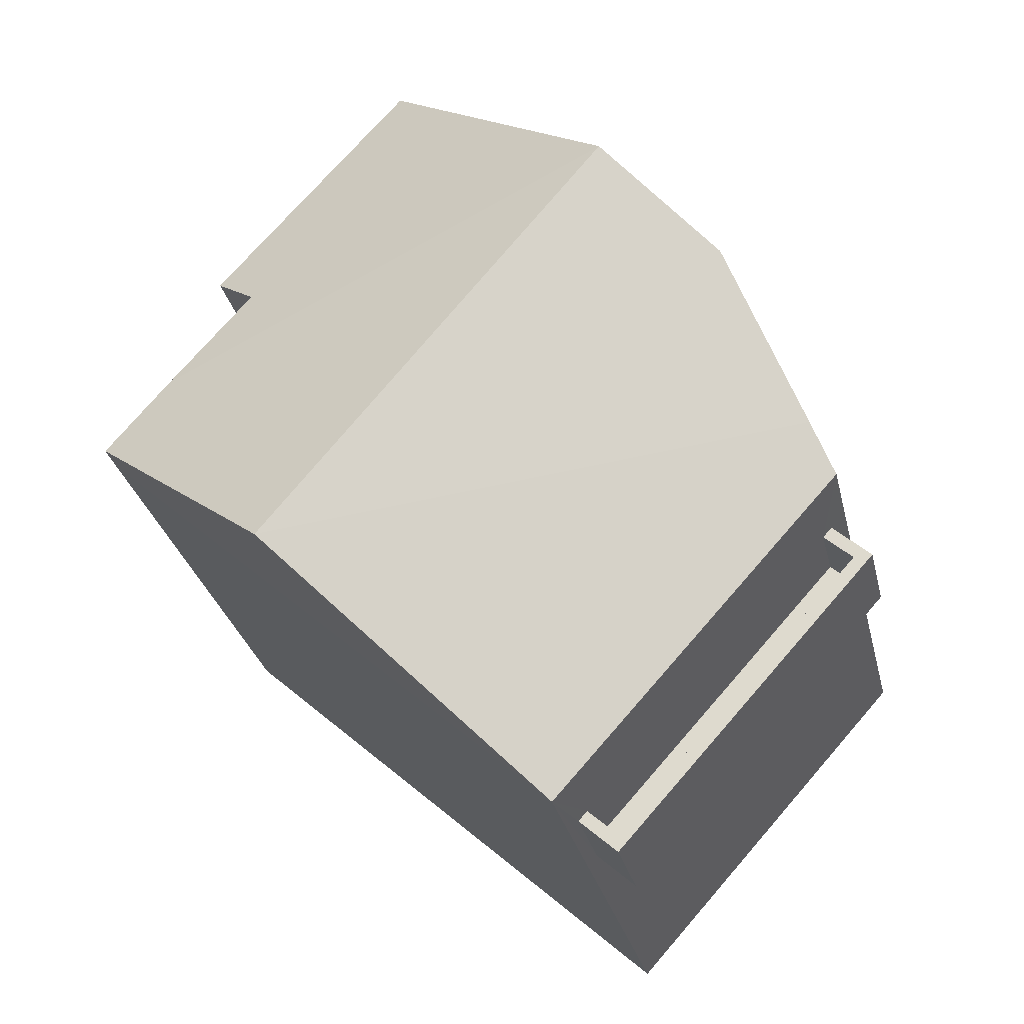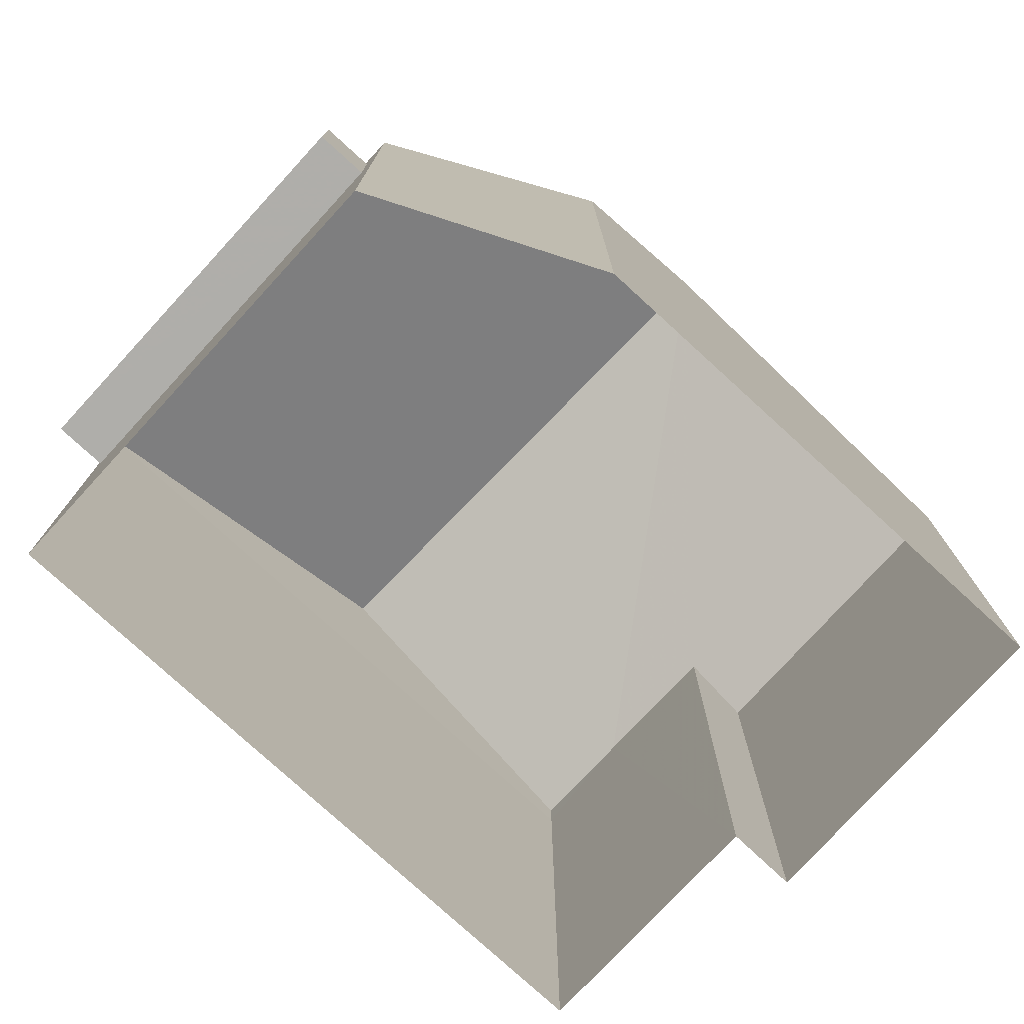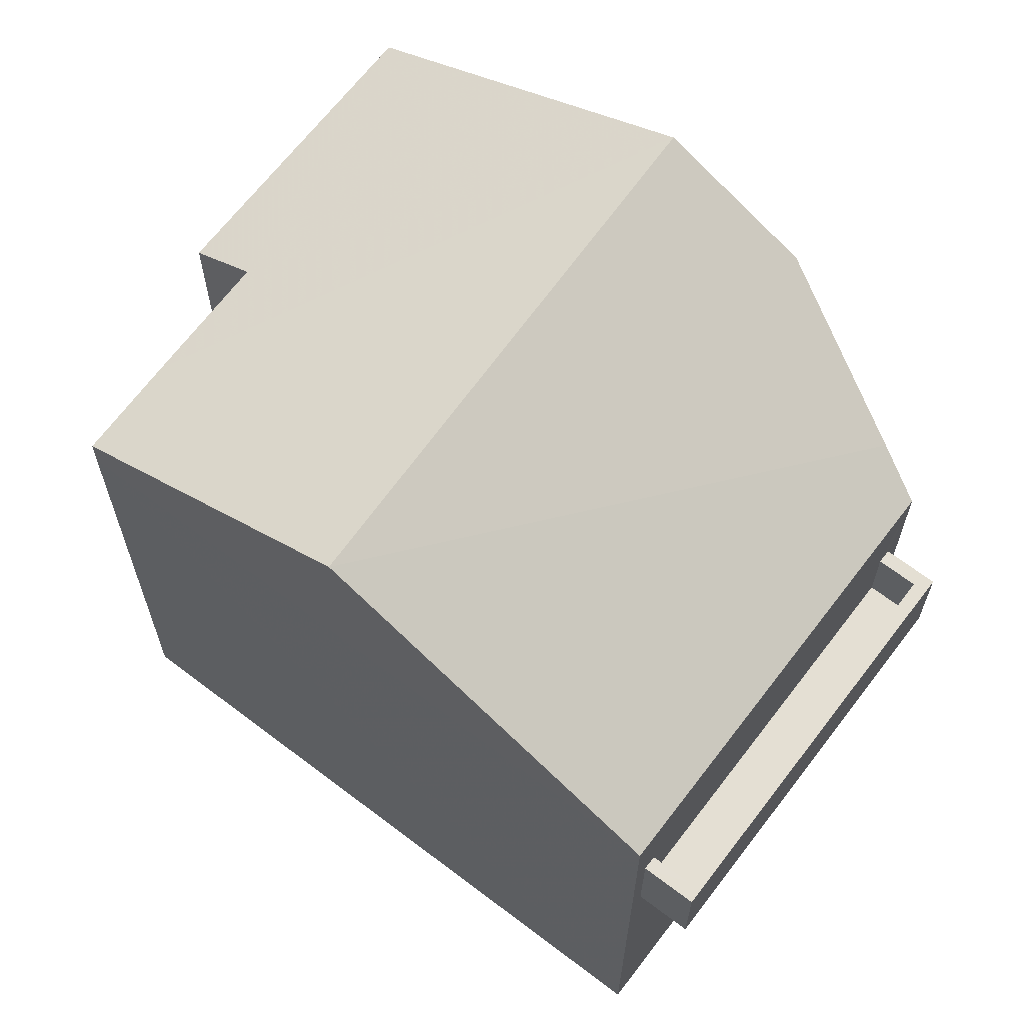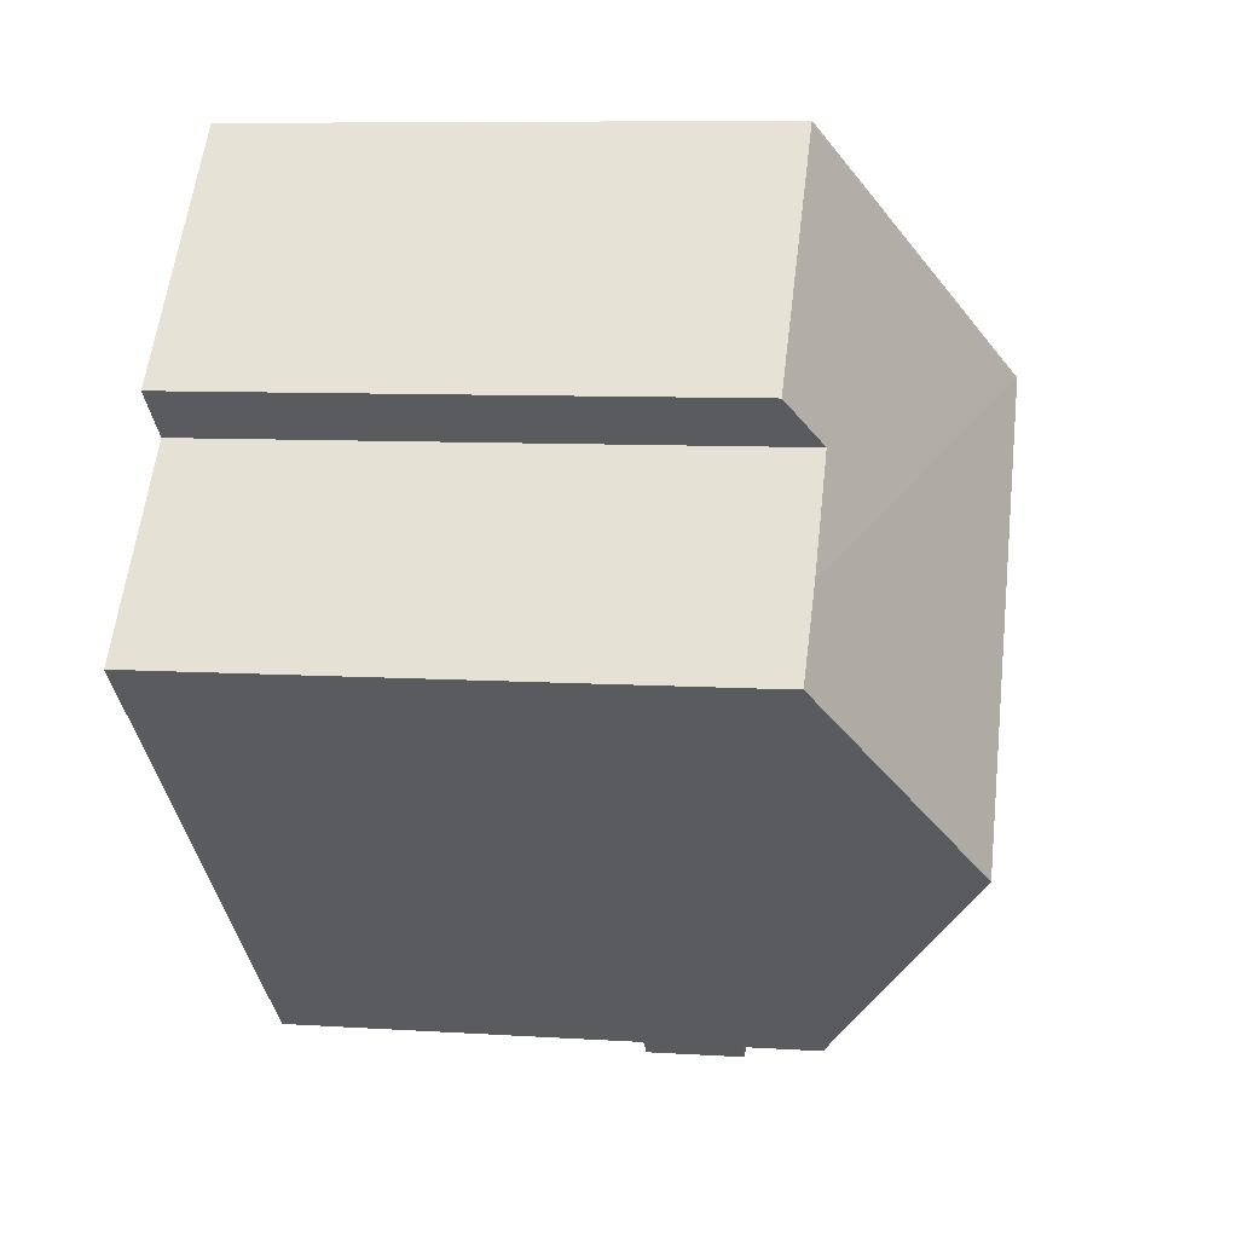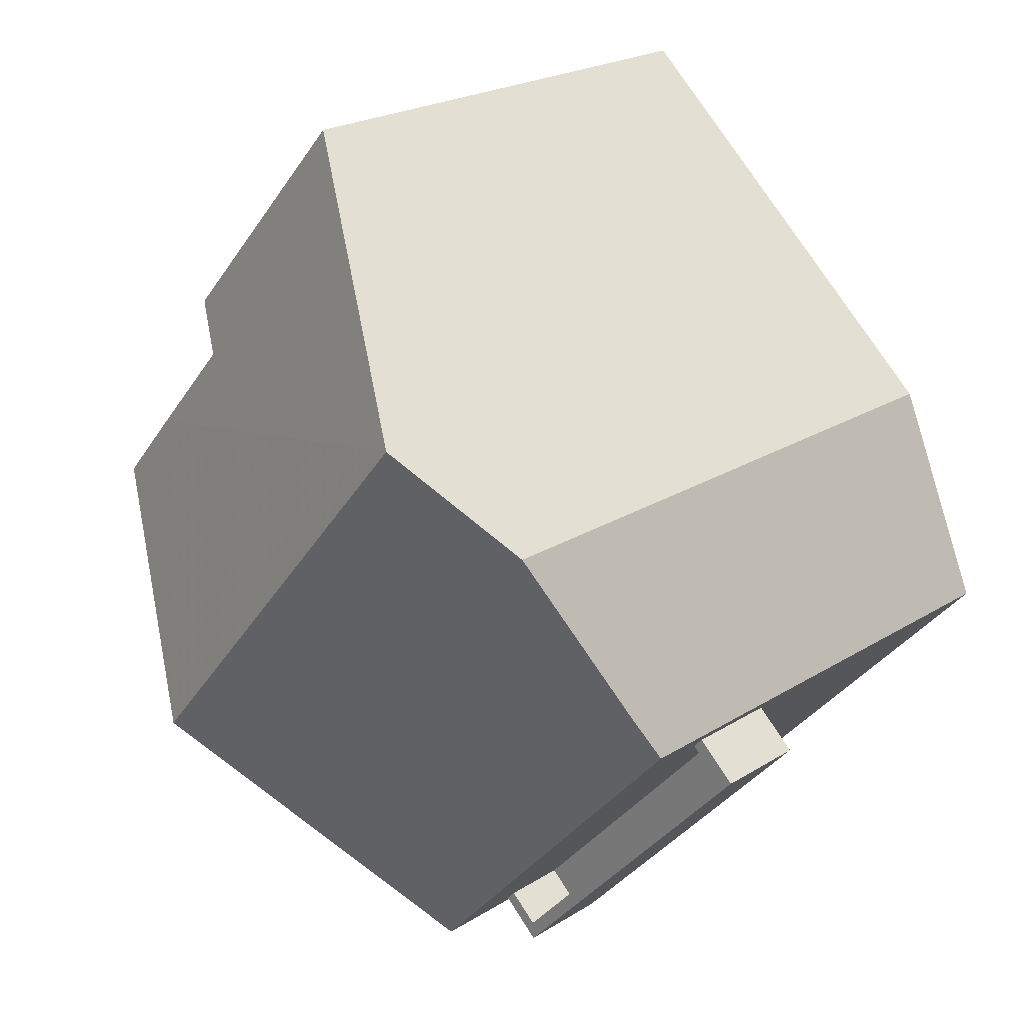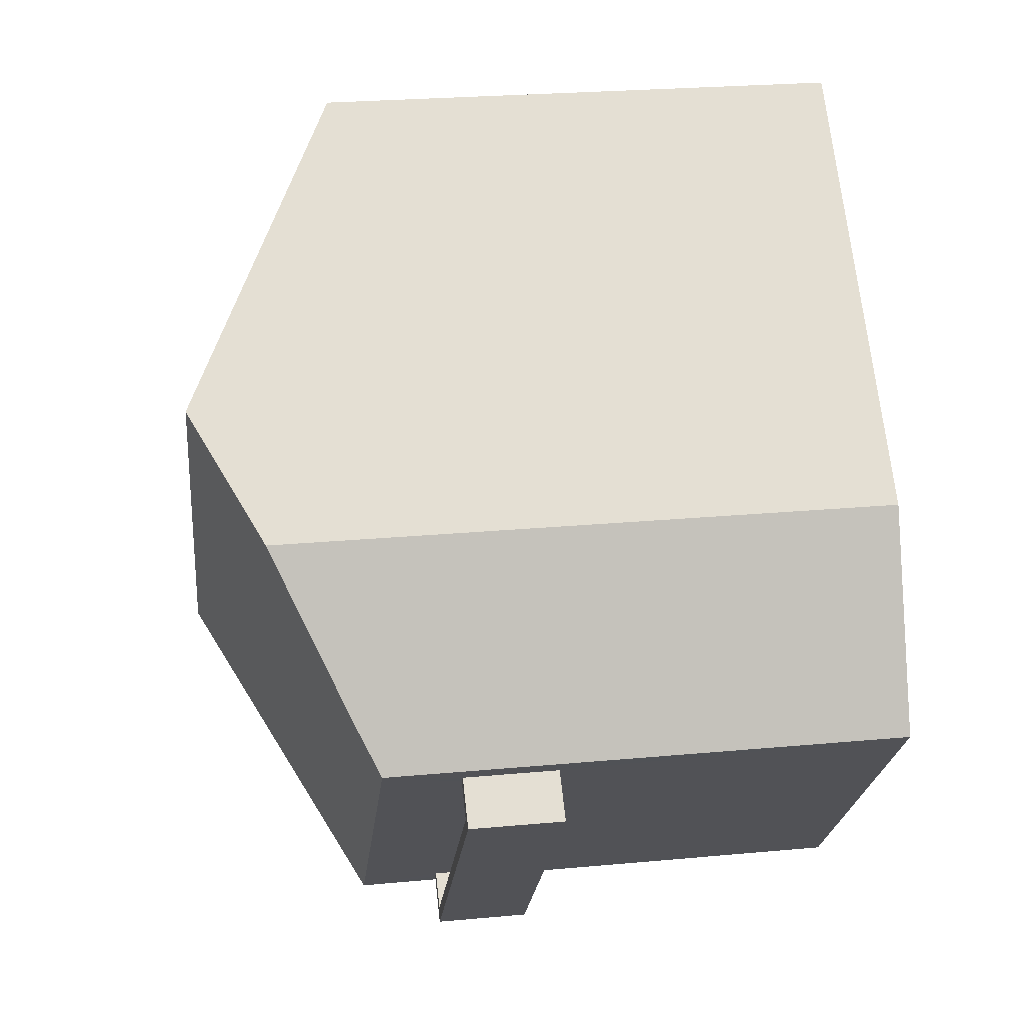
<metadata>
{"format":"obj","ext":"obj","renderer":"f3d","projection":"perspective","resolution":1024,"background":"white","views":[{"elev":-28.8,"azim":12.6,"up":"+Y"},{"elev":-77.6,"azim":95.5,"up":"+Z"},{"elev":66.4,"azim":-4.7,"up":"+Z"},{"elev":8.2,"azim":-80.0,"up":"+Y"},{"elev":22.5,"azim":43.2,"up":"+Y"},{"elev":25.6,"azim":81.6,"up":"+Y"}]}
</metadata>
<code>
v 1.31e+04 -1.519e+04 18.29
v 1.311e+04 -1.519e+04 18.29
v 1.311e+04 -1.52e+04 18.29
v 1.311e+04 -1.52e+04 18.29
v 1.31e+04 -1.52e+04 18.29
v 1.311e+04 -1.52e+04 18.29
v 1.311e+04 -1.52e+04 18.29
v 1.311e+04 -1.52e+04 23.59
v 1.311e+04 -1.52e+04 23.59
v 1.311e+04 -1.52e+04 23.59
v 1.311e+04 -1.52e+04 23.59
v 1.311e+04 -1.52e+04 24.04
v 1.311e+04 -1.52e+04 24.04
v 1.311e+04 -1.52e+04 24.04
v 1.311e+04 -1.52e+04 24.04
v 1.311e+04 -1.52e+04 25.04
v 1.311e+04 -1.52e+04 25.04
v 1.311e+04 -1.52e+04 25.04
v 1.311e+04 -1.52e+04 25.04
v 1.311e+04 -1.52e+04 25.04
v 1.311e+04 -1.52e+04 25.04
v 1.311e+04 -1.52e+04 25.04
v 1.311e+04 -1.52e+04 25.04
v 1.311e+04 -1.52e+04 26.25
v 1.311e+04 -1.52e+04 26.25
v 1.311e+04 -1.52e+04 26.6
v 1.311e+04 -1.52e+04 28.75
v 1.311e+04 -1.52e+04 27.73
v 1.311e+04 -1.52e+04 28.75
v 1.31e+04 -1.52e+04 26.73
v 1.31e+04 -1.52e+04 26.71
v 1.311e+04 -1.519e+04 26.25
v 1.311e+04 -1.52e+04 26.72
v 1.31e+04 -1.519e+04 26.25
v 1.311e+04 -1.52e+04 24.04
v 1.311e+04 -1.52e+04 24.04
v 1.311e+04 -1.52e+04 25.04
v 1.311e+04 -1.52e+04 26.25
v 1.31e+04 -1.52e+04 26.25
f 1 2 3
f 2 4 3
f 5 3 6
f 4 7 6
f 3 4 6
f 8 9 10
f 11 8 10
f 12 13 14
f 12 15 13
f 16 17 18
f 18 17 19
f 19 20 21
f 17 16 22
f 21 20 23
f 17 20 19
f 24 25 26
f 27 24 26
f 28 29 27
f 26 28 27
f 30 27 29
f 30 31 27
f 32 33 29
f 29 33 30
f 34 33 32
f 23 20 13
f 15 23 13
f 22 14 17
f 22 12 14
f 20 14 13
f 20 17 14
f 21 10 19
f 21 11 10
f 18 9 35
f 18 35 16
f 9 8 35
f 9 19 10
f 9 18 19
f 25 24 22
f 8 7 36
f 6 7 8
f 24 6 11
f 37 25 16
f 35 8 36
f 16 25 22
f 22 23 12
f 15 12 23
f 11 6 8
f 11 21 24
f 21 23 24
f 22 24 23
f 29 28 38
f 32 29 38
f 39 27 31
f 39 24 27
f 39 6 24
f 39 5 6
f 34 32 2
f 1 34 2
f 32 4 2
f 32 38 4
f 16 36 37
f 16 35 36
f 37 36 38
f 7 4 36
f 26 25 37
f 36 4 38
f 26 38 28
f 26 37 38
f 34 1 3
f 33 34 3
f 5 39 3
f 33 3 30
f 39 31 30
f 3 39 30

</code>
